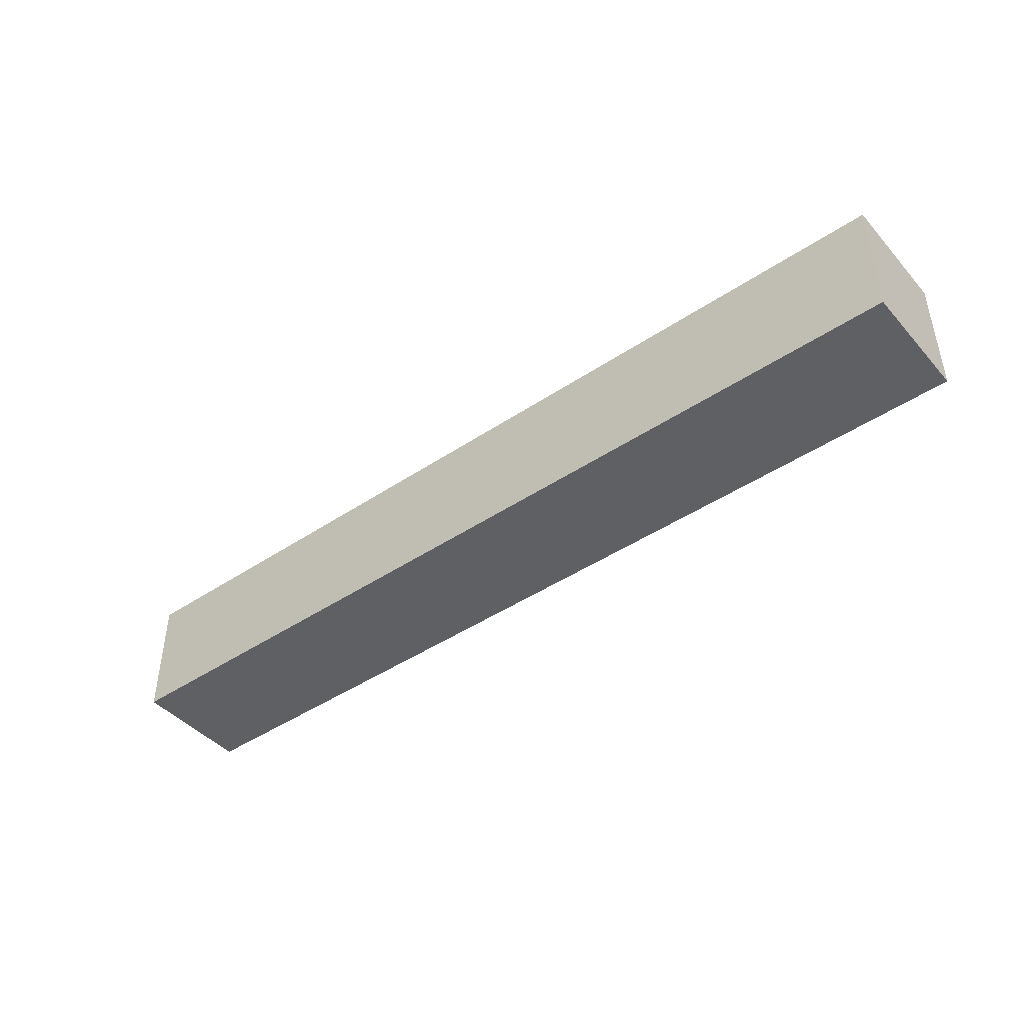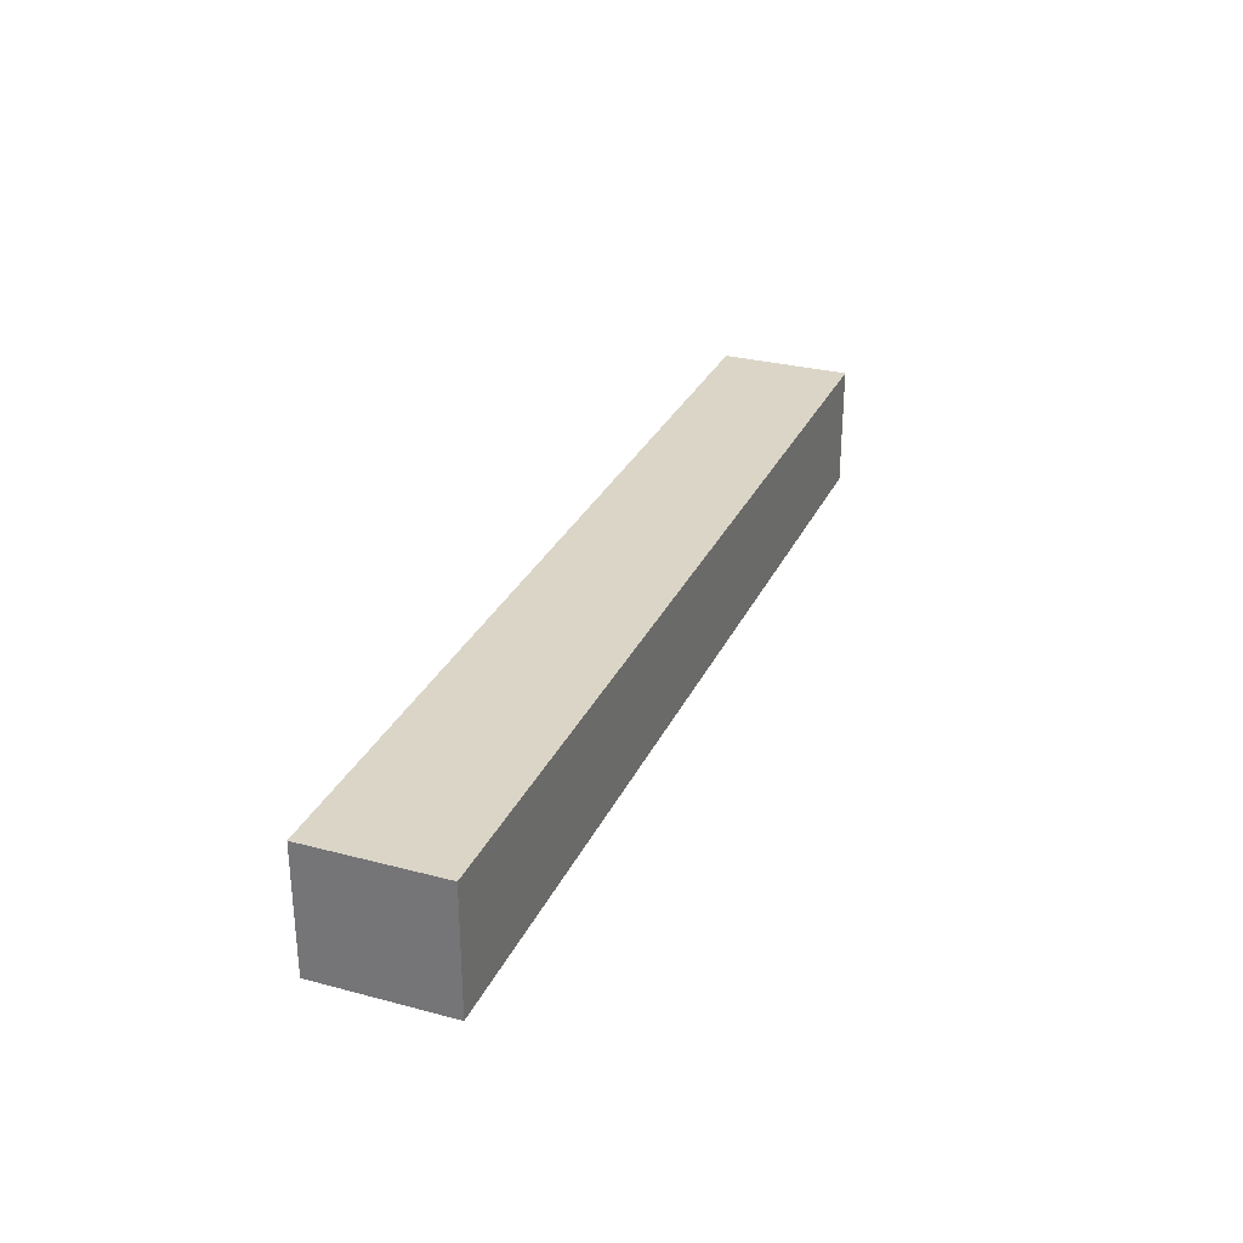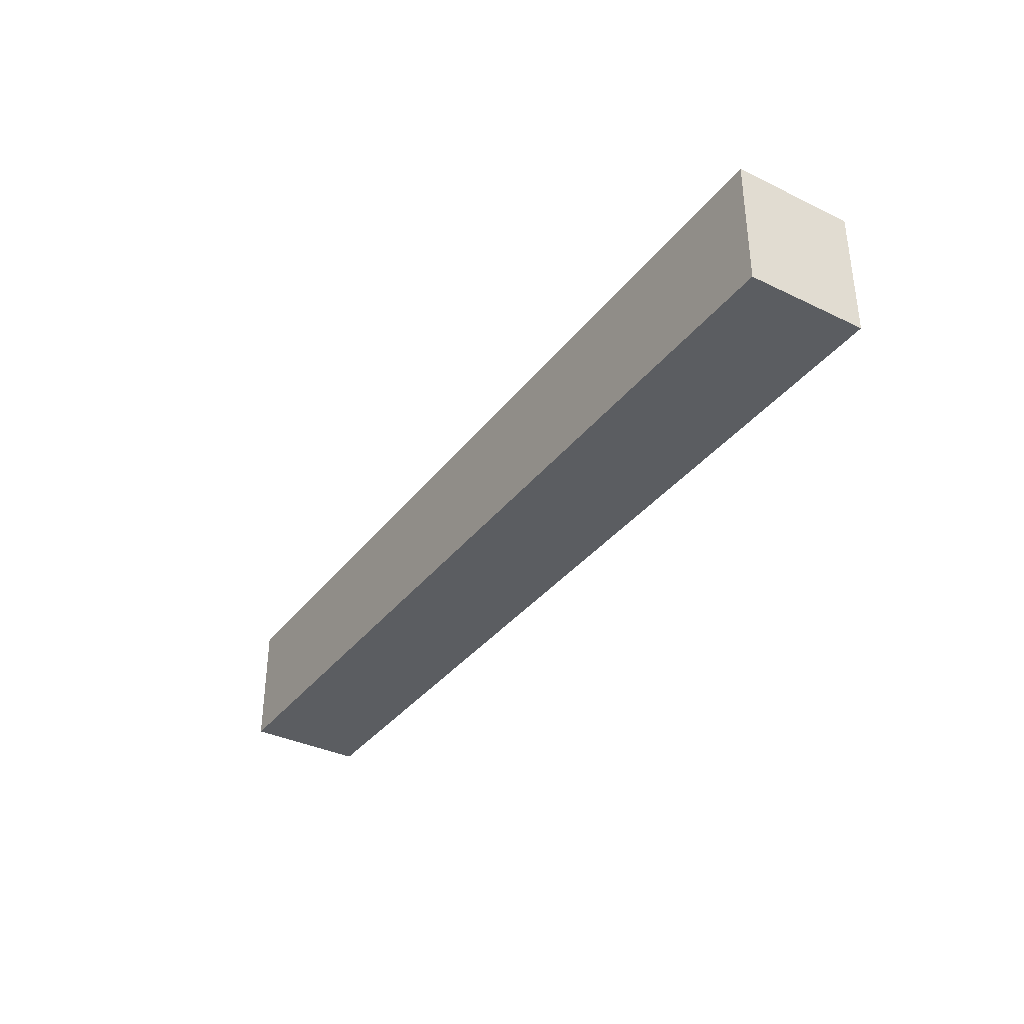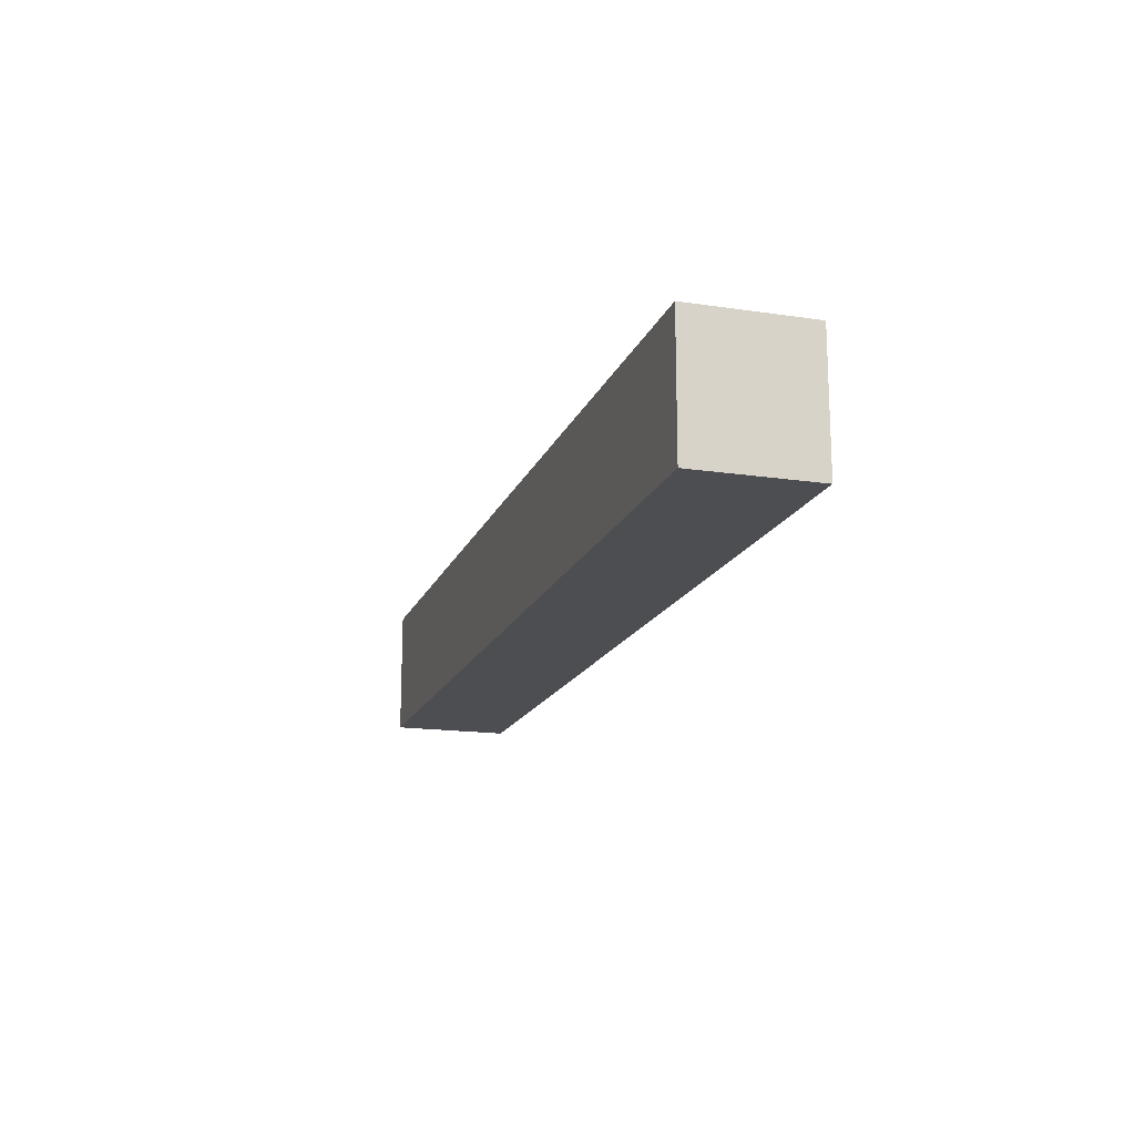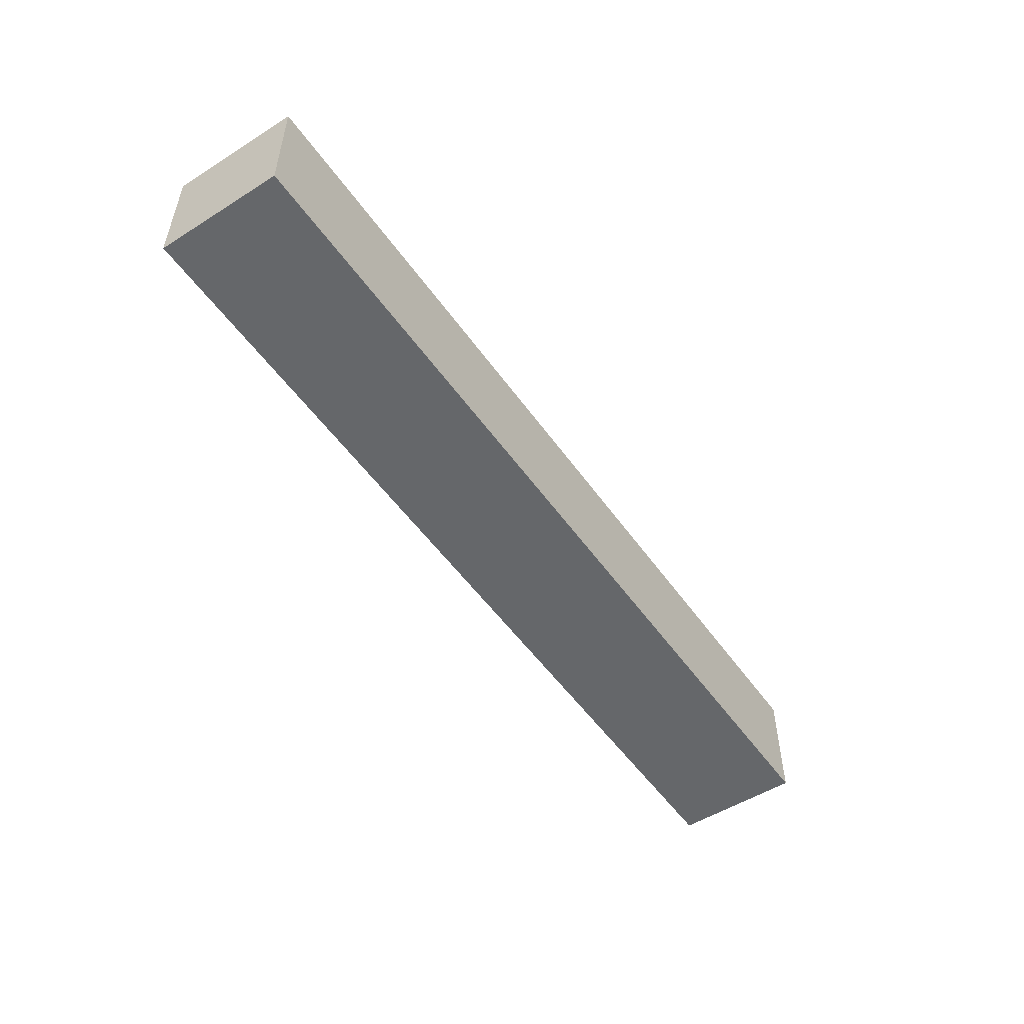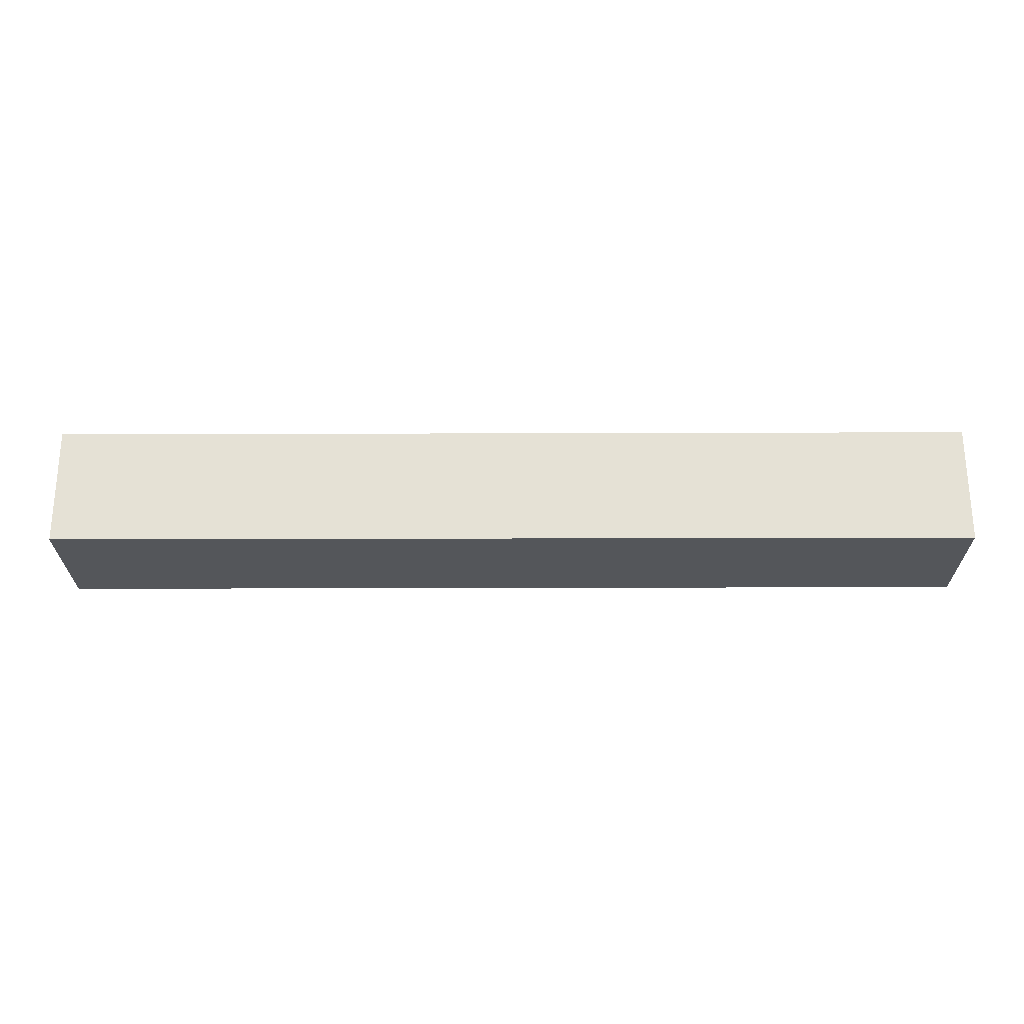
<metadata>
{"format":"obj","ext":"obj","renderer":"f3d","projection":"perspective","resolution":1024,"background":"white","views":[{"elev":-44.0,"azim":38.2,"up":"+Z"},{"elev":29.5,"azim":111.3,"up":"+Y"},{"elev":-35.7,"azim":57.5,"up":"+Z"},{"elev":-16.6,"azim":73.1,"up":"+Z"},{"elev":-52.0,"azim":124.2,"up":"+Y"},{"elev":-25.2,"azim":0.3,"up":"+Y"}]}
</metadata>
<code>
o 立方体.002_立方体.009
v 0.9851 0.6312 0.07328
v -0.07514 0.4951 0.07328
v 0.9851 0.4951 0.07328
v -0.07514 0.6312 -0.07328
v -0.07514 0.6312 0.07328
v 0.9851 0.4951 -0.07328
v -0.07514 0.4951 -0.07328
v 0.9851 0.6312 -0.07328
f 1 2 3
f 4 2 5
f 4 6 7
f 8 3 6
f 5 8 4
f 7 3 2
f 1 5 2
f 4 7 2
f 4 8 6
f 8 1 3
f 5 1 8
f 7 6 3

</code>
